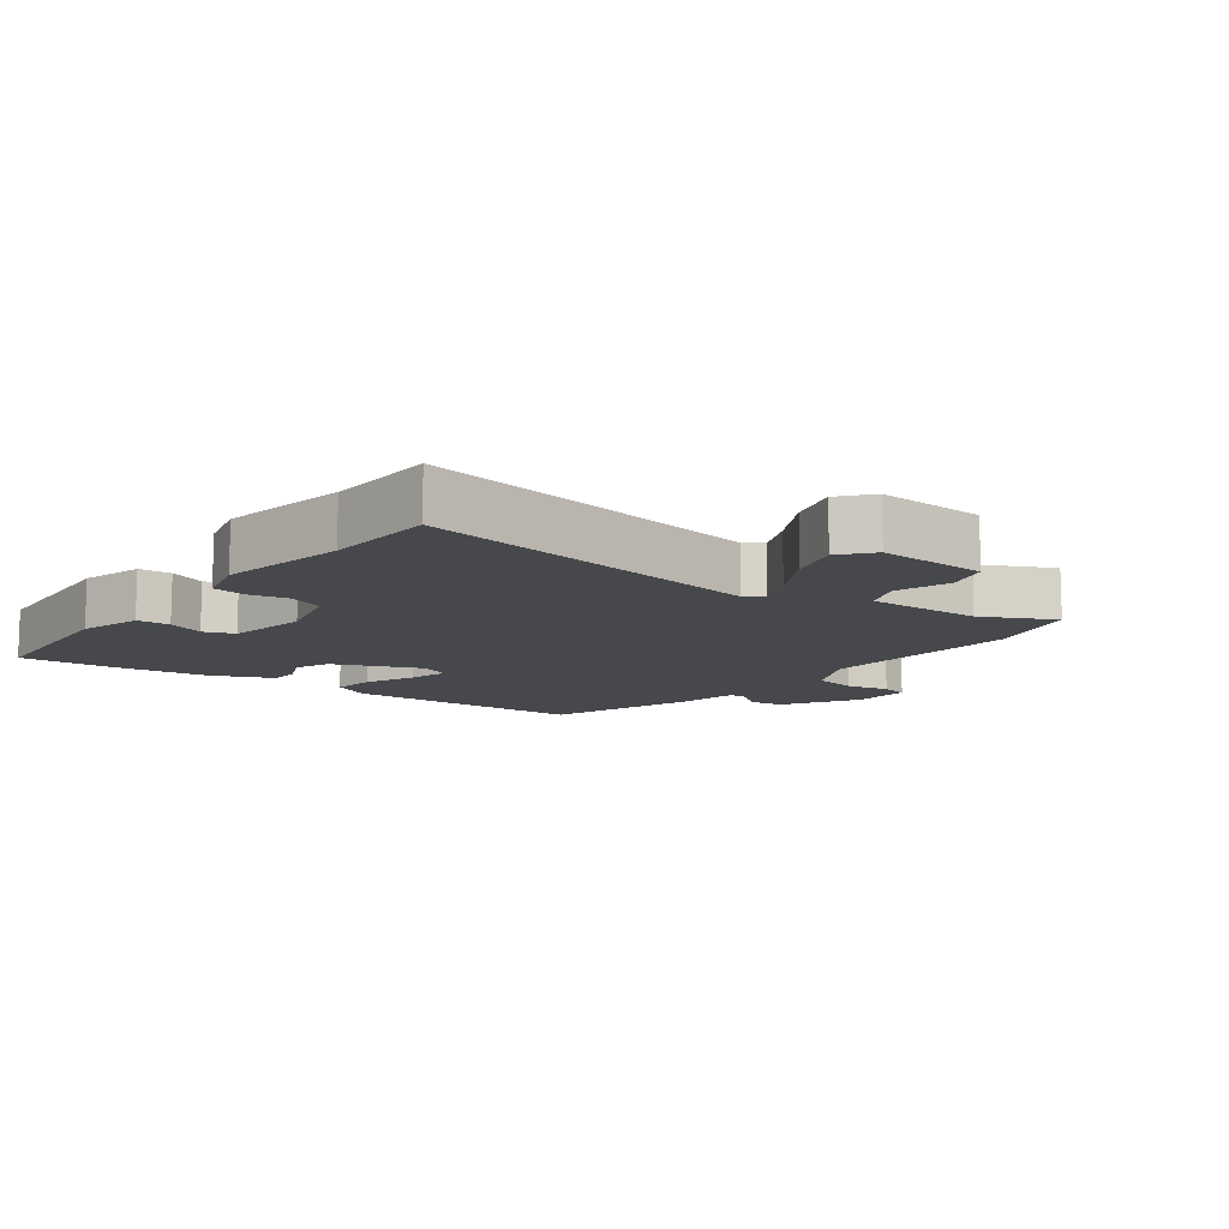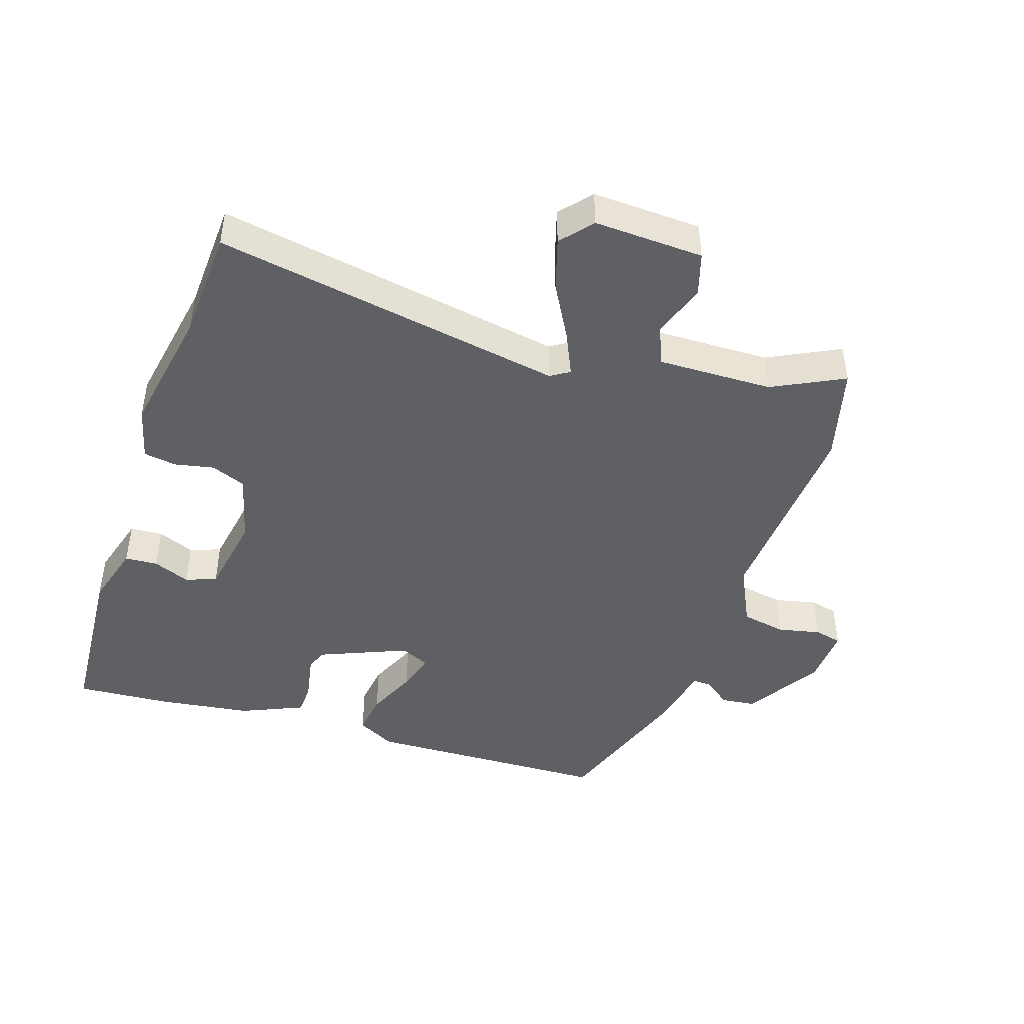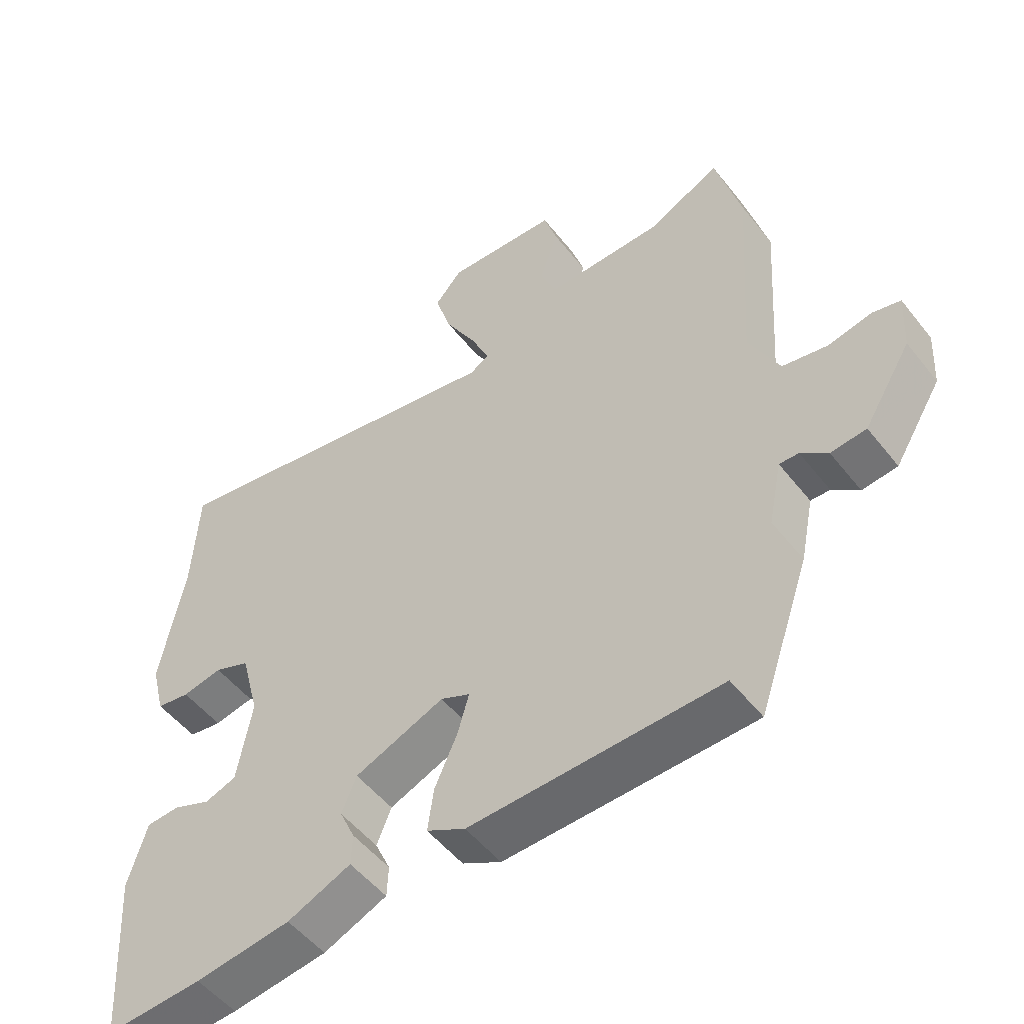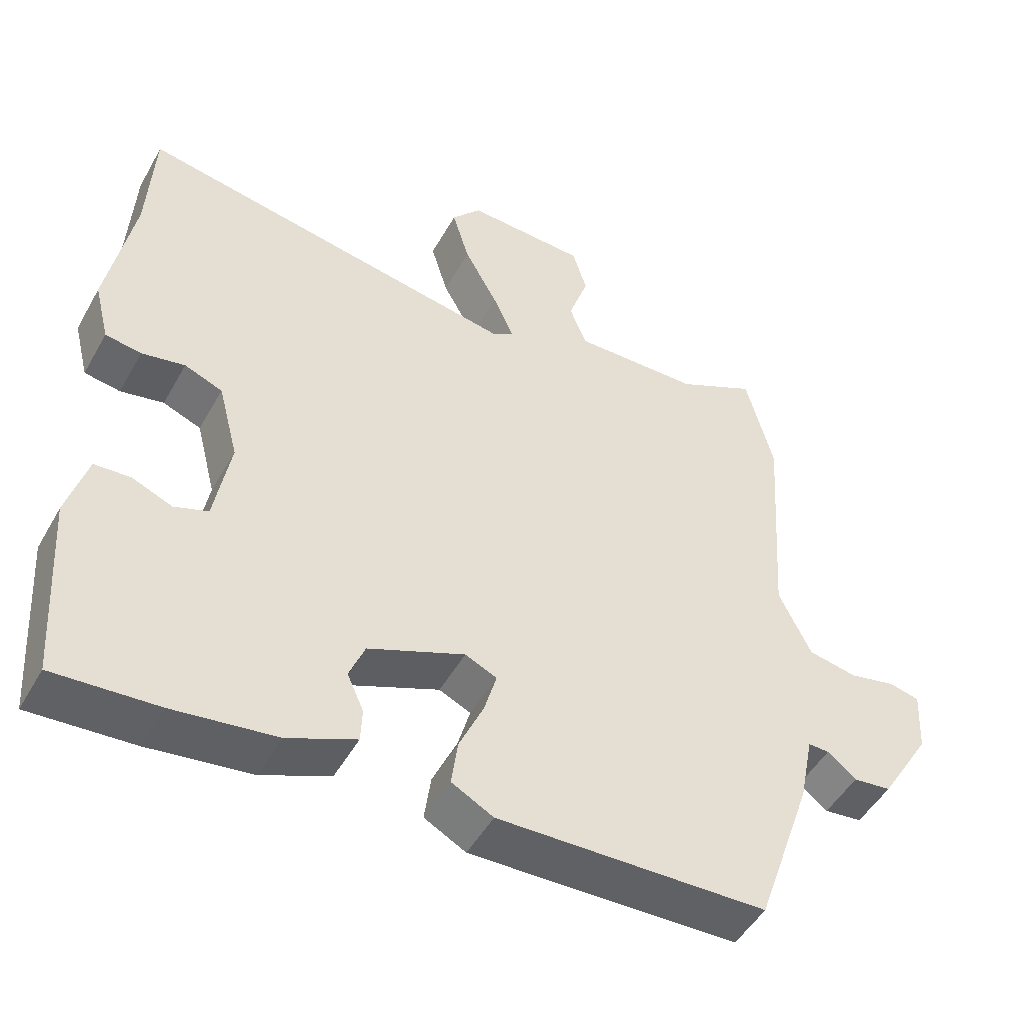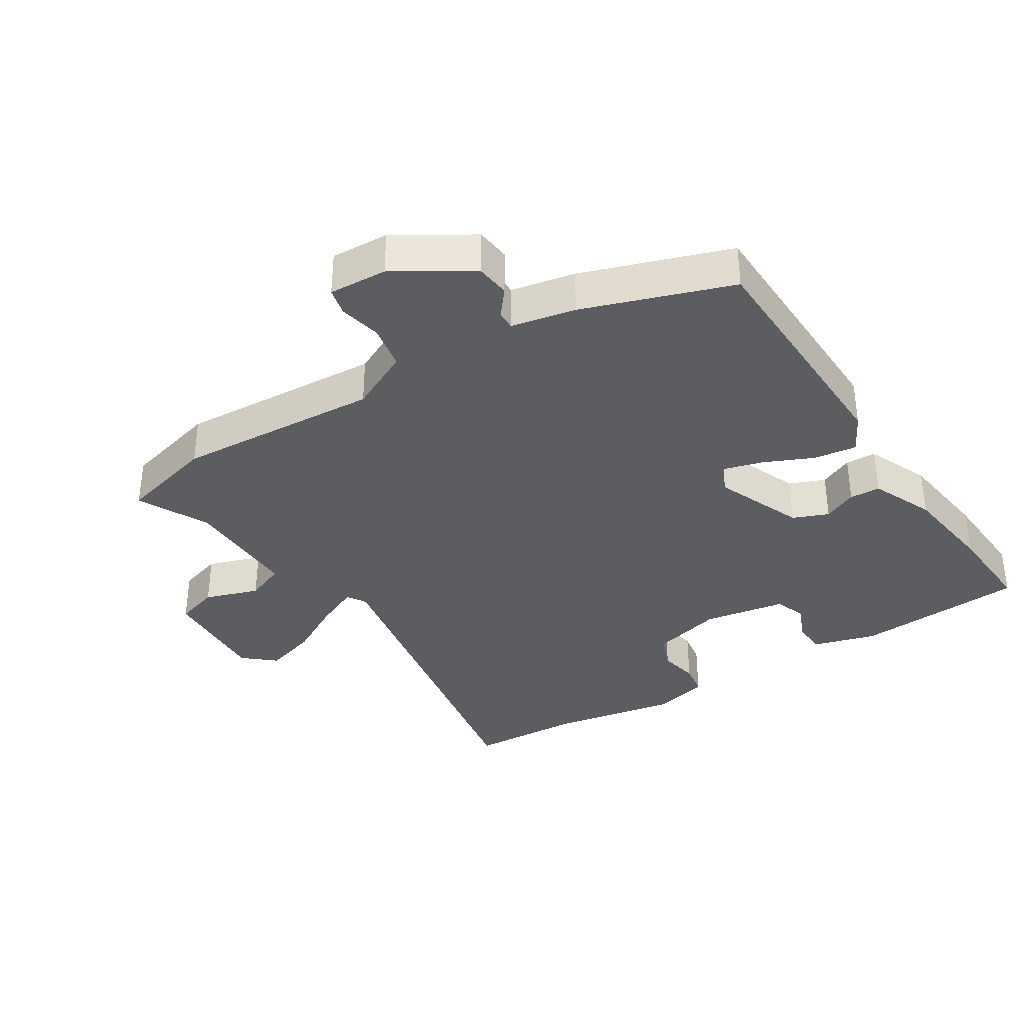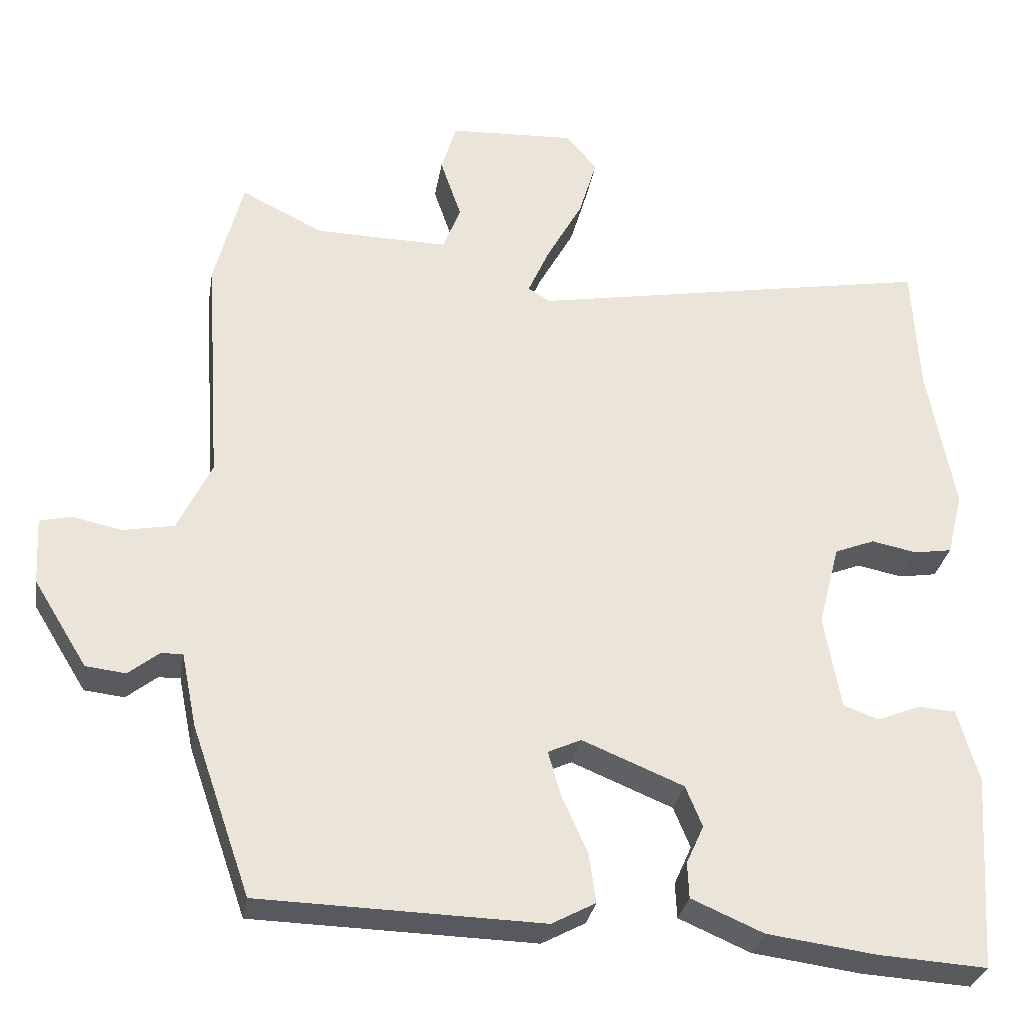
<metadata>
{"format":"obj","ext":"obj","renderer":"f3d","projection":"perspective","resolution":1024,"background":"white","views":[{"elev":-11.2,"azim":-36.7,"up":"+Y"},{"elev":-45.2,"azim":-18.0,"up":"+Y"},{"elev":-51.7,"azim":37.0,"up":"+Z"},{"elev":-49.0,"azim":-28.4,"up":"+Z"},{"elev":-36.0,"azim":122.3,"up":"+Y"},{"elev":-30.1,"azim":170.6,"up":"+Z"}]}
</metadata>
<code>
v -0.506 0.07 0.381
v -0.497 0.07 0.551
v 0.038 0.07 0.456
v 0.067 0.07 0.474
v 0.038 0.07 0.539
v -0.009 0.07 0.624
v -0.033 0.07 0.704
v 0.008 0.07 0.752
v 0.175 0.07 0.744
v 0.195 0.07 0.678
v 0.167 0.07 0.596
v 0.191 0.07 0.536
v 0.367 0.07 0.539
v 0.476 0.07 0.593
v 0.514 0.07 0.447
v 0.493 0.07 0.135
v 0.538 0.07 0.042
v 0.606 0.07 0.029
v 0.671 0.07 0.043
v 0.713 0.07 0.033
v 0.708 0.07 -0.056
v 0.637 0.07 -0.171
v 0.584 0.07 -0.177
v 0.544 0.07 -0.145
v 0.515 0.07 -0.144
v 0.495 0.07 -0.242
v 0.417 0.07 -0.467
v 0.043 0.07 -0.477
v -0.015 0.07 -0.446
v -0.006 0.07 -0.381
v 0.028 0.07 -0.305
v 0.045 0.07 -0.245
v 0.001 0.07 -0.225
v -0.133 0.07 -0.28
v -0.155 0.07 -0.334
v -0.132 0.07 -0.385
v -0.134 0.07 -0.432
v -0.229 0.07 -0.473
v -0.372 0.07 -0.492
v -0.516 0.07 -0.501
v -0.533 0.07 -0.241
v -0.505 0.07 -0.145
v -0.455 0.07 -0.142
v -0.399 0.07 -0.165
v -0.352 0.07 -0.148
v -0.33 0.07 -0.023
v -0.358 0.07 0.085
v -0.411 0.07 0.106
v -0.471 0.07 0.094
v -0.521 0.07 0.102
v -0.542 0.07 0.185
v -0.506 0 0.381
v -0.497 0 0.551
v 0.038 0 0.456
v 0.067 0 0.474
v 0.038 0 0.539
v -0.009 0 0.624
v -0.033 0 0.704
v 0.008 0 0.752
v 0.175 0 0.744
v 0.195 0 0.678
v 0.167 0 0.596
v 0.191 0 0.536
v 0.367 0 0.539
v 0.476 0 0.593
v 0.514 0 0.447
v 0.493 0 0.135
v 0.538 0 0.042
v 0.606 0 0.029
v 0.671 0 0.043
v 0.713 0 0.033
v 0.708 0 -0.056
v 0.637 0 -0.171
v 0.584 0 -0.177
v 0.544 0 -0.145
v 0.515 0 -0.144
v 0.495 0 -0.242
v 0.417 0 -0.467
v 0.043 0 -0.477
v -0.015 0 -0.446
v -0.006 0 -0.381
v 0.028 0 -0.305
v 0.045 0 -0.245
v 0.001 0 -0.225
v -0.133 0 -0.28
v -0.155 0 -0.334
v -0.132 0 -0.385
v -0.134 0 -0.432
v -0.229 0 -0.473
v -0.372 0 -0.492
v -0.516 0 -0.501
v -0.533 0 -0.241
v -0.505 0 -0.145
v -0.455 0 -0.142
v -0.399 0 -0.165
v -0.352 0 -0.148
v -0.33 0 -0.023
v -0.358 0 0.085
v -0.411 0 0.106
v -0.471 0 0.094
v -0.521 0 0.102
v -0.542 0 0.185
f 48 49 50 51
f 47 48 51 1
f 41 42 43 44
f 41 44 45
f 40 41 45
f 39 40 45
f 38 39 45 46
f 35 36 37 38
f 34 35 38 46
f 28 29 30 31
f 28 31 32
f 25 26 27 28
f 25 28 32
f 21 22 23 24
f 21 24 25
f 18 19 20 21
f 17 18 21 25
f 16 17 25 32
f 13 14 15 16
f 12 13 16 32
f 8 9 10 11
f 5 6 7 8
f 4 5 8 11
f 47 1 2 3
f 47 3 4
f 33 34 46 47
f 33 47 4
f 12 32 33
f 4 11 12 33
f 102 101 100 99
f 52 102 99 98
f 95 94 93 92
f 96 95 92
f 96 92 91
f 96 91 90
f 97 96 90 89
f 89 88 87 86
f 97 89 86 85
f 82 81 80 79
f 83 82 79
f 79 78 77 76
f 83 79 76
f 75 74 73 72
f 76 75 72
f 72 71 70 69
f 76 72 69 68
f 83 76 68 67
f 67 66 65 64
f 83 67 64 63
f 62 61 60 59
f 59 58 57 56
f 62 59 56 55
f 54 53 52 98
f 55 54 98
f 98 97 85 84
f 55 98 84
f 84 83 63
f 84 63 62 55
f 1 52 53 2
f 2 53 54 3
f 3 54 55 4
f 4 55 56 5
f 5 56 57 6
f 6 57 58 7
f 7 58 59 8
f 8 59 60 9
f 9 60 61 10
f 10 61 62 11
f 11 62 63 12
f 12 63 64 13
f 13 64 65 14
f 14 65 66 15
f 15 66 67 16
f 16 67 68 17
f 17 68 69 18
f 18 69 70 19
f 19 70 71 20
f 20 71 72 21
f 21 72 73 22
f 22 73 74 23
f 23 74 75 24
f 24 75 76 25
f 25 76 77 26
f 26 77 78 27
f 27 78 79 28
f 28 79 80 29
f 29 80 81 30
f 30 81 82 31
f 31 82 83 32
f 32 83 84 33
f 33 84 85 34
f 34 85 86 35
f 35 86 87 36
f 36 87 88 37
f 37 88 89 38
f 38 89 90 39
f 39 90 91 40
f 40 91 92 41
f 41 92 93 42
f 42 93 94 43
f 43 94 95 44
f 44 95 96 45
f 45 96 97 46
f 46 97 98 47
f 47 98 99 48
f 48 99 100 49
f 49 100 101 50
f 50 101 102 51
f 51 102 52 1

</code>
